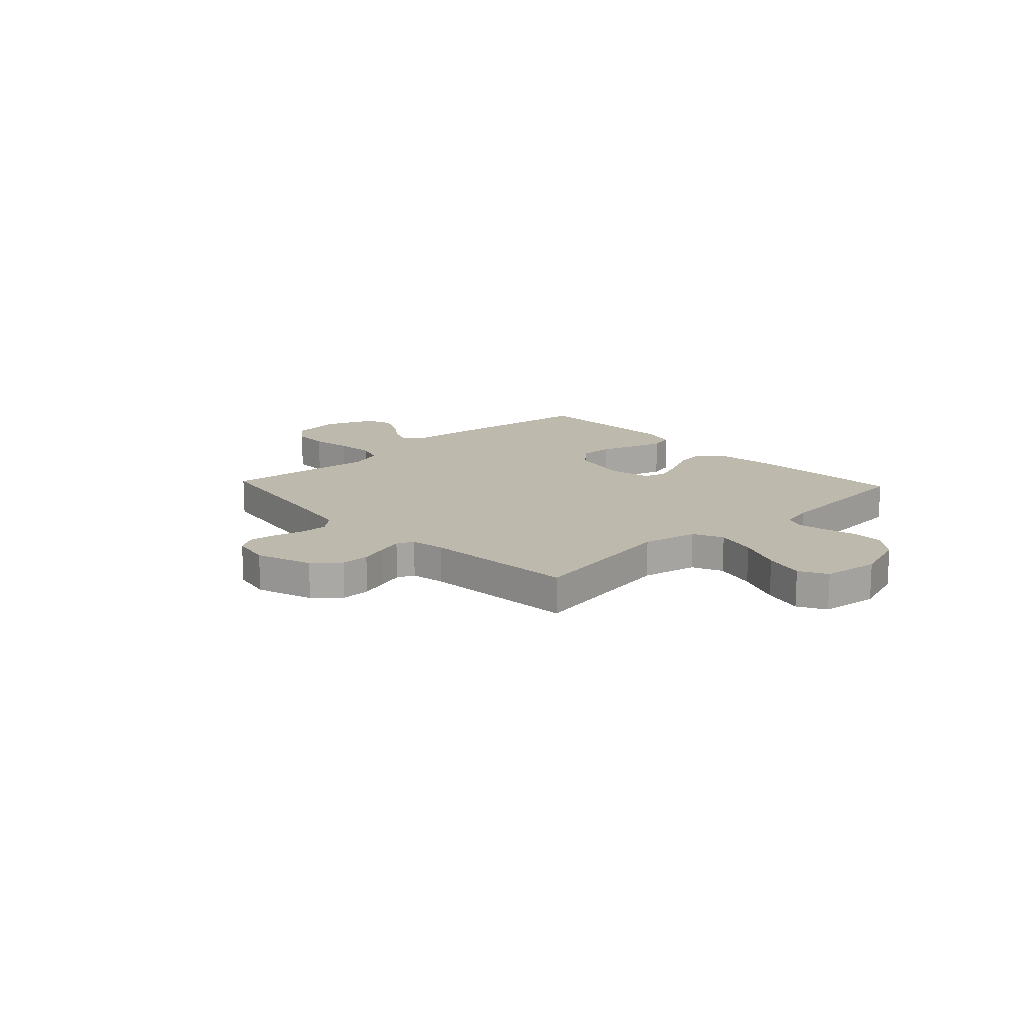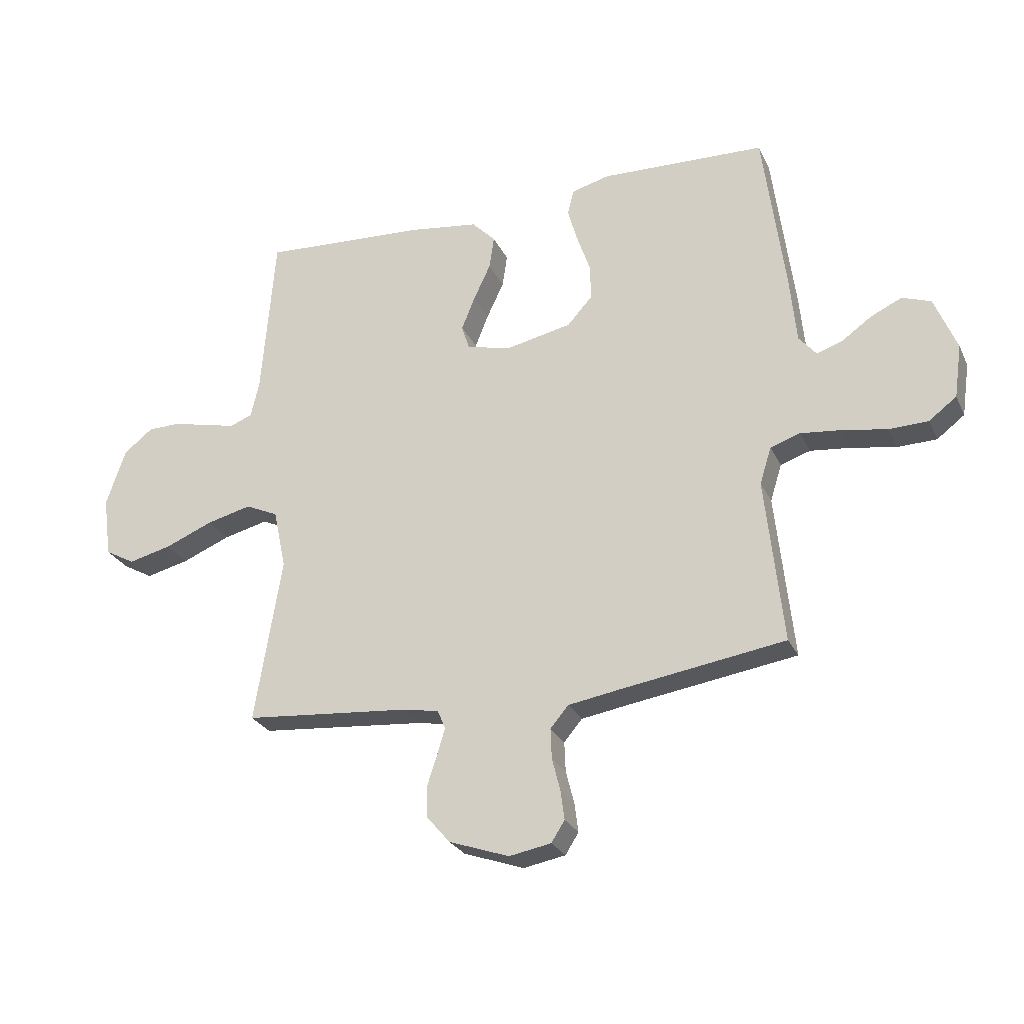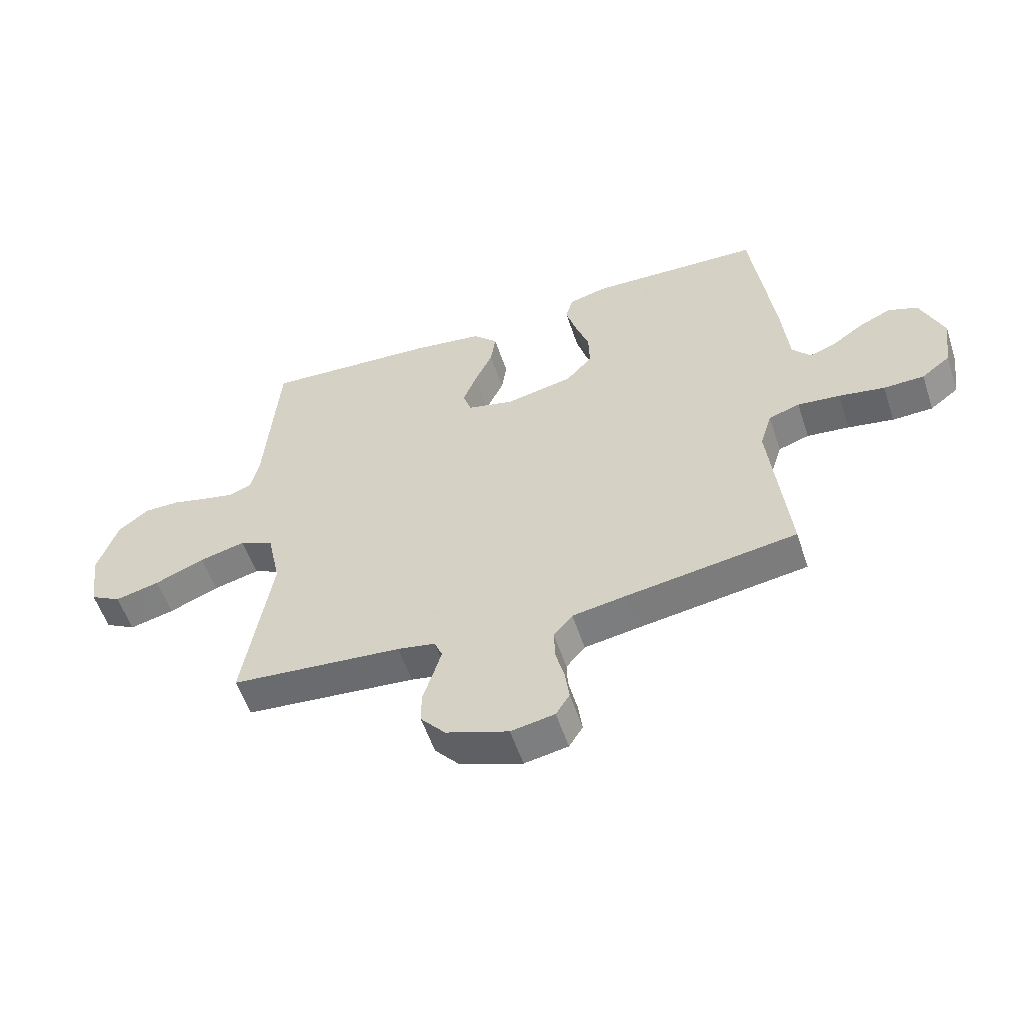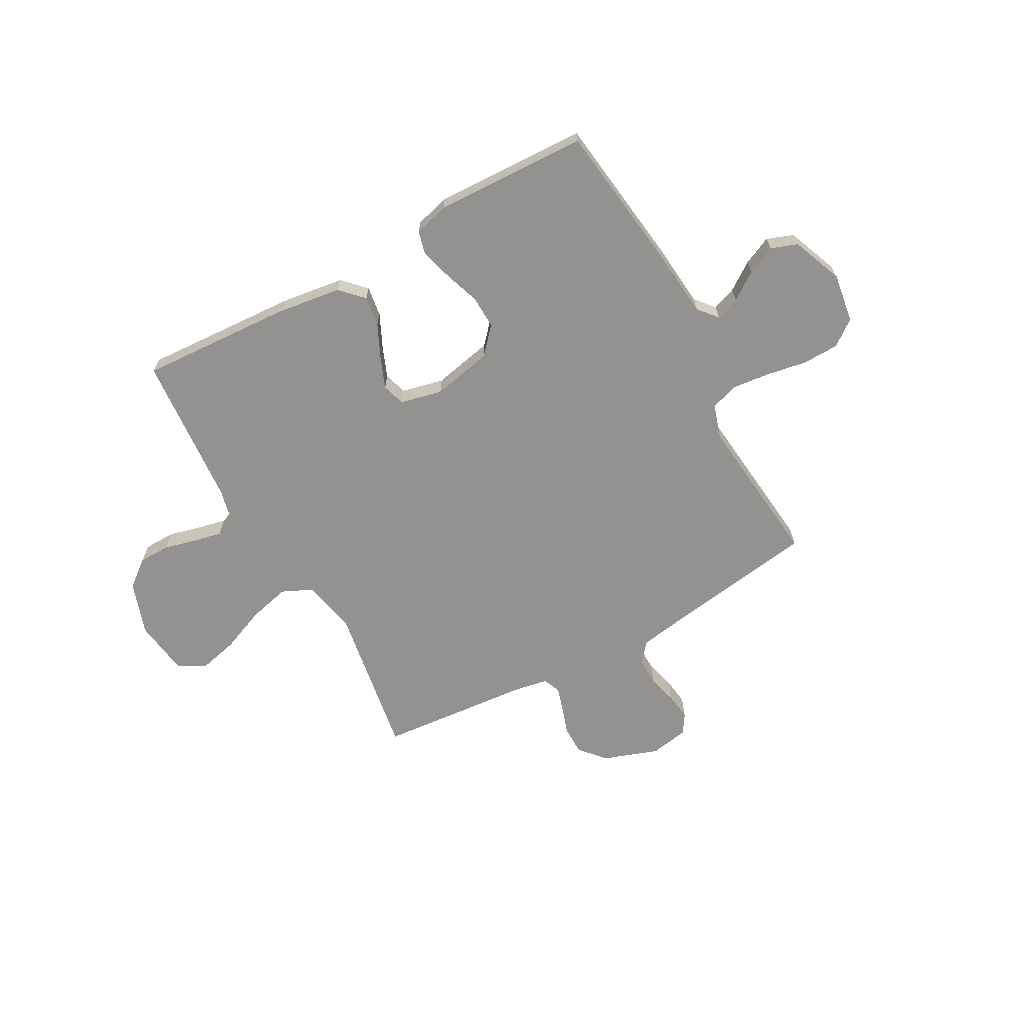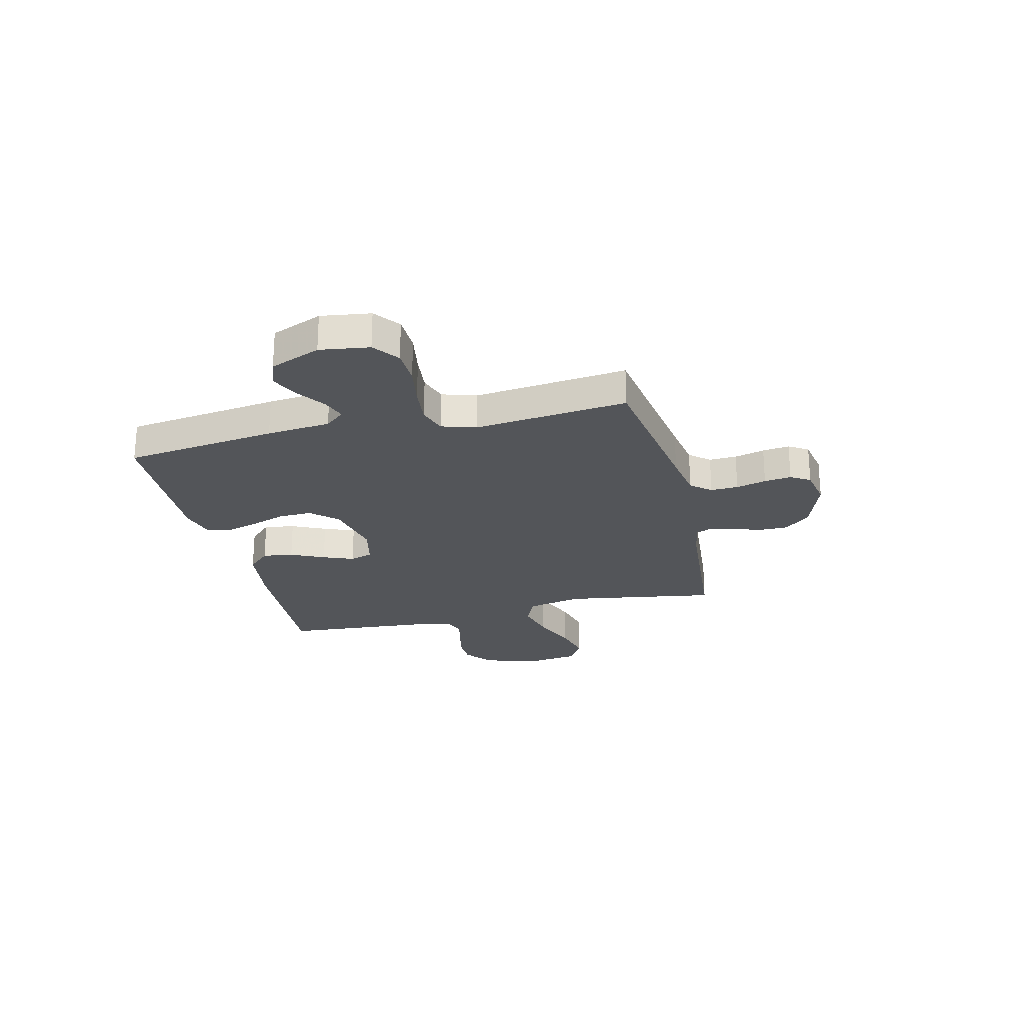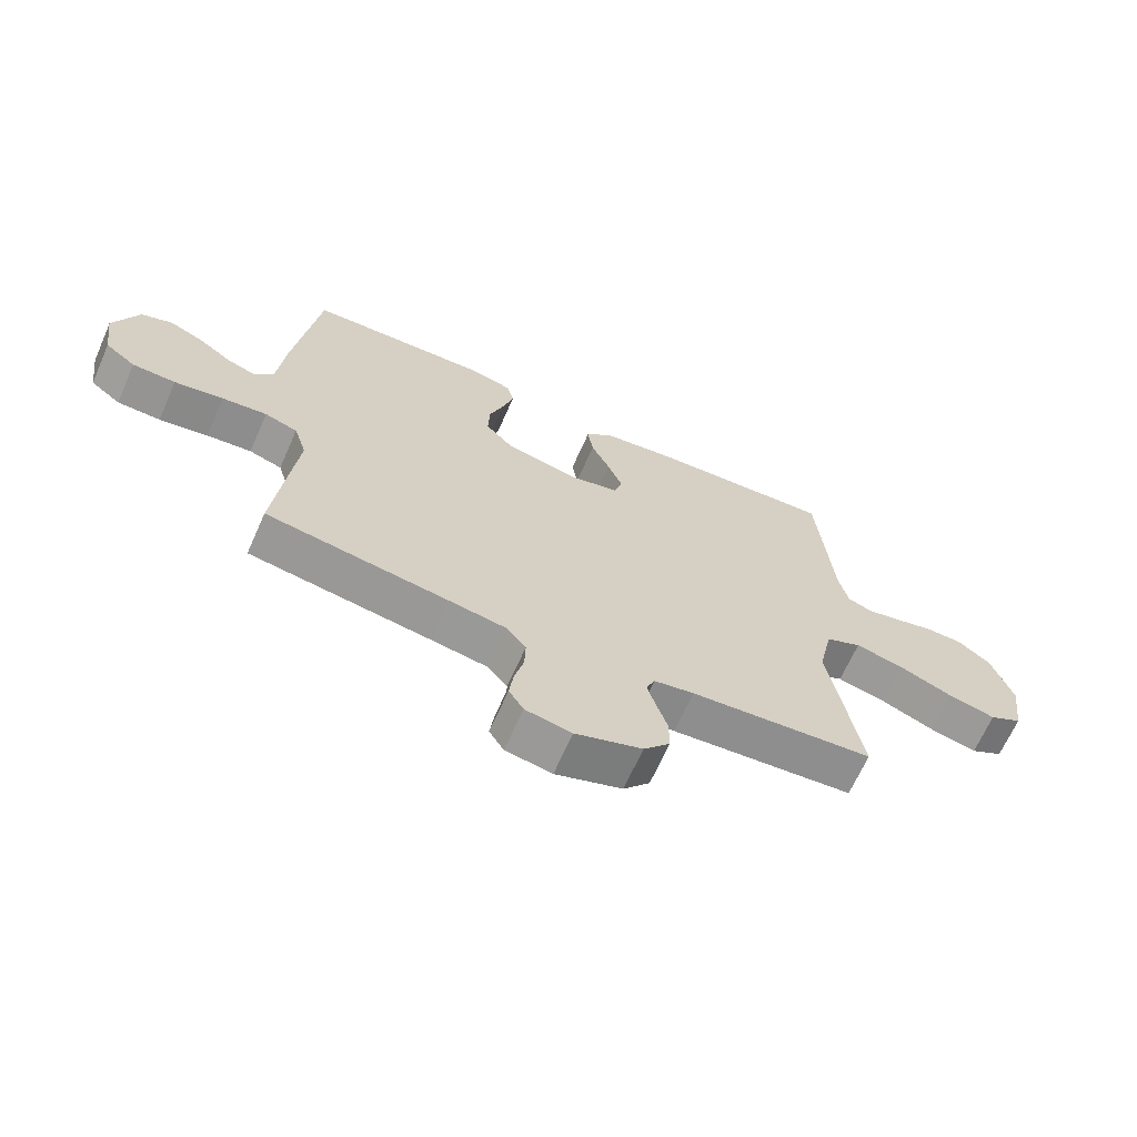
<metadata>
{"format":"obj","ext":"obj","renderer":"f3d","projection":"perspective","resolution":1024,"background":"white","views":[{"elev":15.2,"azim":-133.1,"up":"+Y"},{"elev":-26.4,"azim":21.0,"up":"+Z"},{"elev":-55.6,"azim":18.3,"up":"+Z"},{"elev":-66.4,"azim":28.8,"up":"+Y"},{"elev":-24.4,"azim":103.7,"up":"+Y"},{"elev":-66.7,"azim":156.1,"up":"+Z"}]}
</metadata>
<code>
v 0.5 0.07 0.5
v 0.539 0.07 0.2
v 0.551 0.07 0.075
v 0.583 0.07 0.037
v 0.63 0.07 0.054
v 0.684 0.07 0.092
v 0.74 0.07 0.118
v 0.792 0.07 0.099
v 0.832 0.07 0
v 0.818 0.07 -0.097
v 0.768 0.07 -0.135
v 0.697 0.07 -0.137
v 0.617 0.07 -0.123
v 0.543 0.07 -0.115
v 0.489 0.07 -0.133
v 0.468 0.07 -0.2
v 0.5 0.07 -0.5
v 0.2 0.07 -0.546
v 0.109 0.07 -0.561
v 0.076 0.07 -0.6
v 0.078 0.07 -0.654
v 0.093 0.07 -0.713
v 0.1 0.07 -0.766
v 0.076 0.07 -0.804
v 0 0.07 -0.818
v -0.109 0.07 -0.78
v -0.152 0.07 -0.73
v -0.152 0.07 -0.674
v -0.134 0.07 -0.619
v -0.12 0.07 -0.572
v -0.134 0.07 -0.538
v -0.2 0.07 -0.526
v -0.5 0.07 -0.5
v -0.451 0.07 -0.2
v -0.474 0.07 -0.092
v -0.533 0.07 -0.065
v -0.614 0.07 -0.085
v -0.701 0.07 -0.121
v -0.779 0.07 -0.14
v -0.833 0.07 -0.11
v -0.848 0.07 0
v -0.813 0.07 0.104
v -0.76 0.07 0.146
v -0.698 0.07 0.147
v -0.635 0.07 0.131
v -0.579 0.07 0.119
v -0.539 0.07 0.135
v -0.524 0.07 0.2
v -0.5 0.07 0.5
v -0.2 0.07 0.483
v -0.075 0.07 0.466
v -0.032 0.07 0.422
v -0.041 0.07 0.362
v -0.072 0.07 0.296
v -0.096 0.07 0.236
v -0.082 0.07 0.191
v 0 0.07 0.172
v 0.118 0.07 0.197
v 0.164 0.07 0.248
v 0.162 0.07 0.313
v 0.138 0.07 0.383
v 0.12 0.07 0.446
v 0.132 0.07 0.492
v 0.2 0.07 0.51
v 0.5 0 0.5
v 0.539 0 0.2
v 0.551 0 0.075
v 0.583 0 0.037
v 0.63 0 0.054
v 0.684 0 0.092
v 0.74 0 0.118
v 0.792 0 0.099
v 0.832 0 0
v 0.818 0 -0.097
v 0.768 0 -0.135
v 0.697 0 -0.137
v 0.617 0 -0.123
v 0.543 0 -0.115
v 0.489 0 -0.133
v 0.468 0 -0.2
v 0.5 0 -0.5
v 0.2 0 -0.546
v 0.109 0 -0.561
v 0.076 0 -0.6
v 0.078 0 -0.654
v 0.093 0 -0.713
v 0.1 0 -0.766
v 0.076 0 -0.804
v 0 0 -0.818
v -0.109 0 -0.78
v -0.152 0 -0.73
v -0.152 0 -0.674
v -0.134 0 -0.619
v -0.12 0 -0.572
v -0.134 0 -0.538
v -0.2 0 -0.526
v -0.5 0 -0.5
v -0.451 0 -0.2
v -0.474 0 -0.092
v -0.533 0 -0.065
v -0.614 0 -0.085
v -0.701 0 -0.121
v -0.779 0 -0.14
v -0.833 0 -0.11
v -0.848 0 0
v -0.813 0 0.104
v -0.76 0 0.146
v -0.698 0 0.147
v -0.635 0 0.131
v -0.579 0 0.119
v -0.539 0 0.135
v -0.524 0 0.2
v -0.5 0 0.5
v -0.2 0 0.483
v -0.075 0 0.466
v -0.032 0 0.422
v -0.041 0 0.362
v -0.072 0 0.296
v -0.096 0 0.236
v -0.082 0 0.191
v 0 0 0.172
v 0.118 0 0.197
v 0.164 0 0.248
v 0.162 0 0.313
v 0.138 0 0.383
v 0.12 0 0.446
v 0.132 0 0.492
v 0.2 0 0.51
f 1 2 3
f 64 1 3
f 63 64 3
f 62 63 3
f 61 62 3
f 60 61 3
f 59 60 3 4
f 58 59 4
f 57 58 4
f 52 53 54
f 51 52 54
f 50 51 54
f 49 50 54
f 48 49 54
f 47 48 54 55
f 46 47 55 56
f 43 44 45
f 42 43 45
f 41 42 45
f 40 41 45
f 39 40 45
f 38 39 45
f 37 38 45
f 36 37 45 46
f 46 56 57
f 36 46 57
f 35 36 57
f 32 33 34
f 35 57 4
f 34 35 4
f 32 34 4
f 31 32 4
f 27 28 29
f 26 27 29
f 25 26 29
f 24 25 29
f 23 24 29
f 22 23 29
f 21 22 29
f 20 21 29 30
f 16 17 18
f 15 16 18 19
f 11 12 13
f 10 11 13
f 9 10 13
f 8 9 13
f 7 8 13
f 6 7 13
f 5 6 13
f 5 13 14
f 4 5 14 15
f 30 31 4
f 20 30 4
f 19 20 4
f 4 15 19
f 67 66 65
f 67 65 128
f 67 128 127
f 67 127 126
f 67 126 125
f 67 125 124
f 68 67 124 123
f 68 123 122
f 68 122 121
f 118 117 116
f 118 116 115
f 118 115 114
f 118 114 113
f 118 113 112
f 119 118 112 111
f 120 119 111 110
f 109 108 107
f 109 107 106
f 109 106 105
f 109 105 104
f 109 104 103
f 109 103 102
f 109 102 101
f 110 109 101 100
f 121 120 110
f 121 110 100
f 121 100 99
f 98 97 96
f 68 121 99
f 68 99 98
f 68 98 96
f 68 96 95
f 93 92 91
f 93 91 90
f 93 90 89
f 93 89 88
f 93 88 87
f 93 87 86
f 93 86 85
f 94 93 85 84
f 82 81 80
f 83 82 80 79
f 77 76 75
f 77 75 74
f 77 74 73
f 77 73 72
f 77 72 71
f 77 71 70
f 77 70 69
f 78 77 69
f 79 78 69 68
f 68 95 94
f 68 94 84
f 68 84 83
f 83 79 68
f 1 65 66 2
f 2 66 67 3
f 3 67 68 4
f 4 68 69 5
f 5 69 70 6
f 6 70 71 7
f 7 71 72 8
f 8 72 73 9
f 9 73 74 10
f 10 74 75 11
f 11 75 76 12
f 12 76 77 13
f 13 77 78 14
f 14 78 79 15
f 15 79 80 16
f 16 80 81 17
f 17 81 82 18
f 18 82 83 19
f 19 83 84 20
f 20 84 85 21
f 21 85 86 22
f 22 86 87 23
f 23 87 88 24
f 24 88 89 25
f 25 89 90 26
f 26 90 91 27
f 27 91 92 28
f 28 92 93 29
f 29 93 94 30
f 30 94 95 31
f 31 95 96 32
f 32 96 97 33
f 33 97 98 34
f 34 98 99 35
f 35 99 100 36
f 36 100 101 37
f 37 101 102 38
f 38 102 103 39
f 39 103 104 40
f 40 104 105 41
f 41 105 106 42
f 42 106 107 43
f 43 107 108 44
f 44 108 109 45
f 45 109 110 46
f 46 110 111 47
f 47 111 112 48
f 48 112 113 49
f 49 113 114 50
f 50 114 115 51
f 51 115 116 52
f 52 116 117 53
f 53 117 118 54
f 54 118 119 55
f 55 119 120 56
f 56 120 121 57
f 57 121 122 58
f 58 122 123 59
f 59 123 124 60
f 60 124 125 61
f 61 125 126 62
f 62 126 127 63
f 63 127 128 64
f 64 128 65 1

</code>
